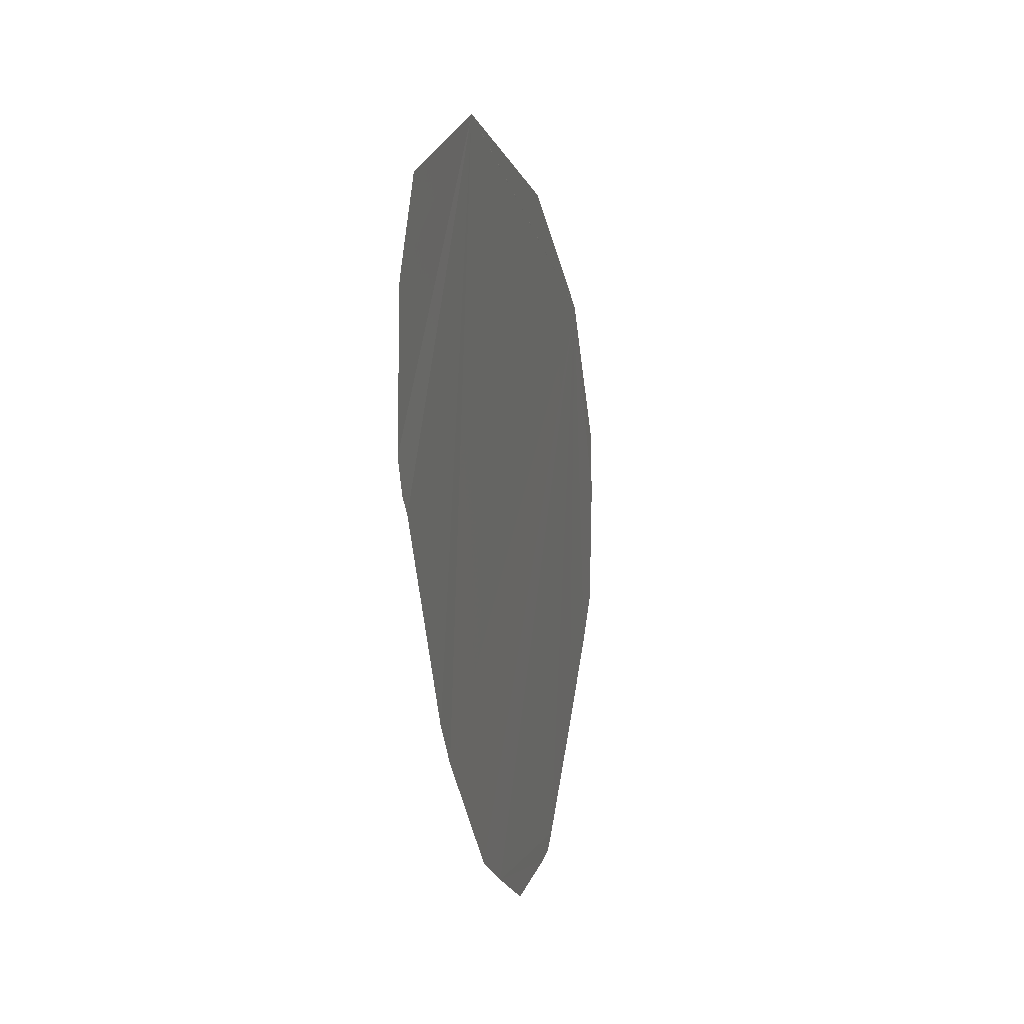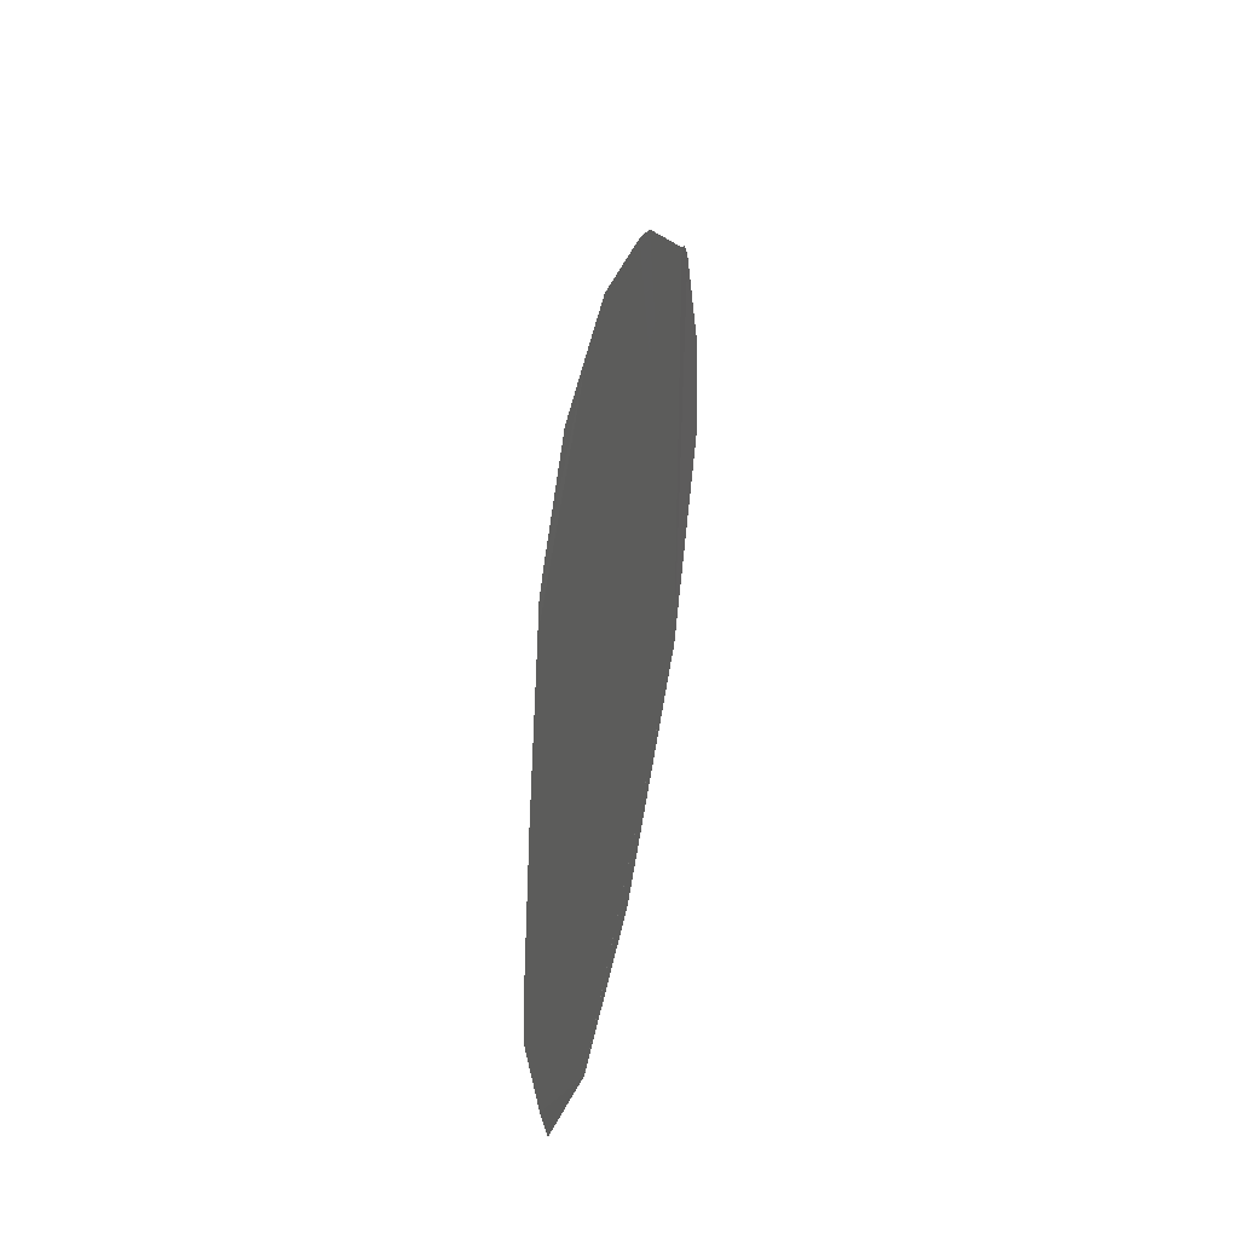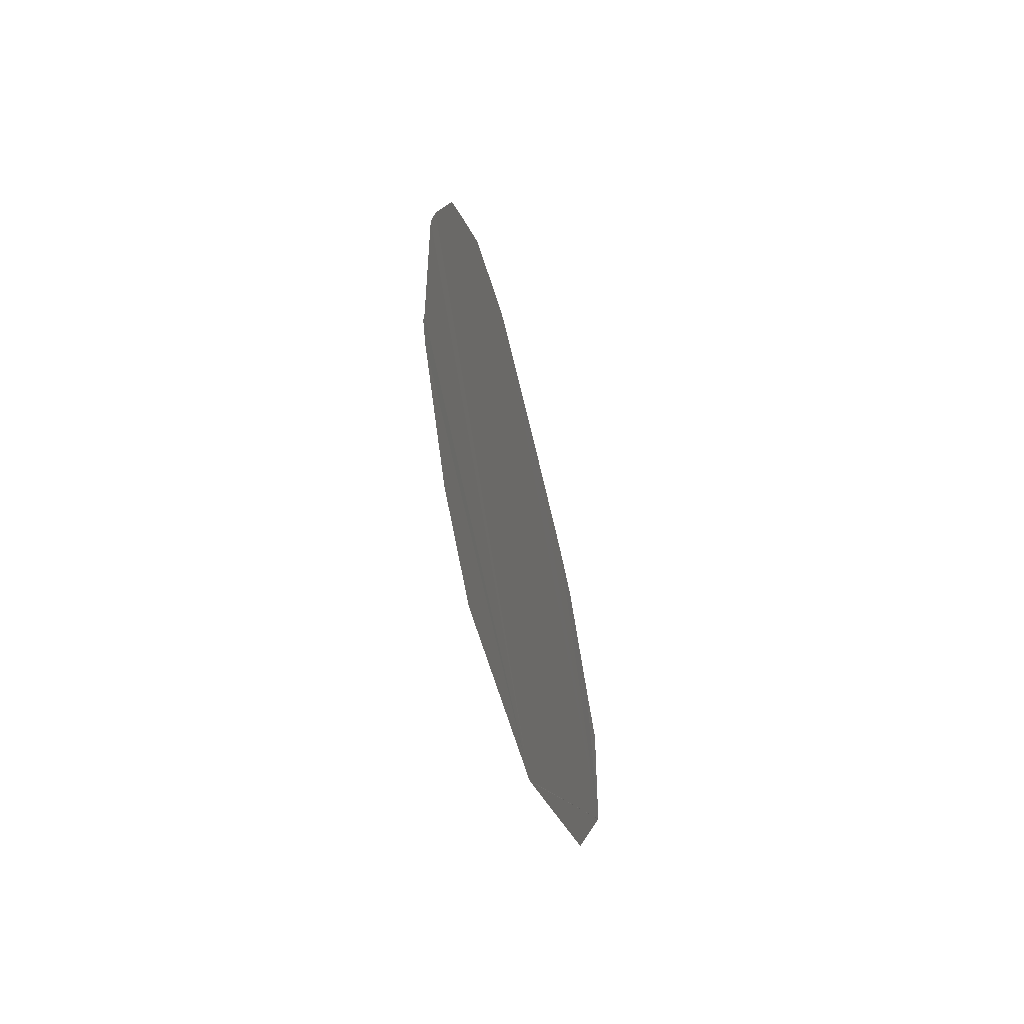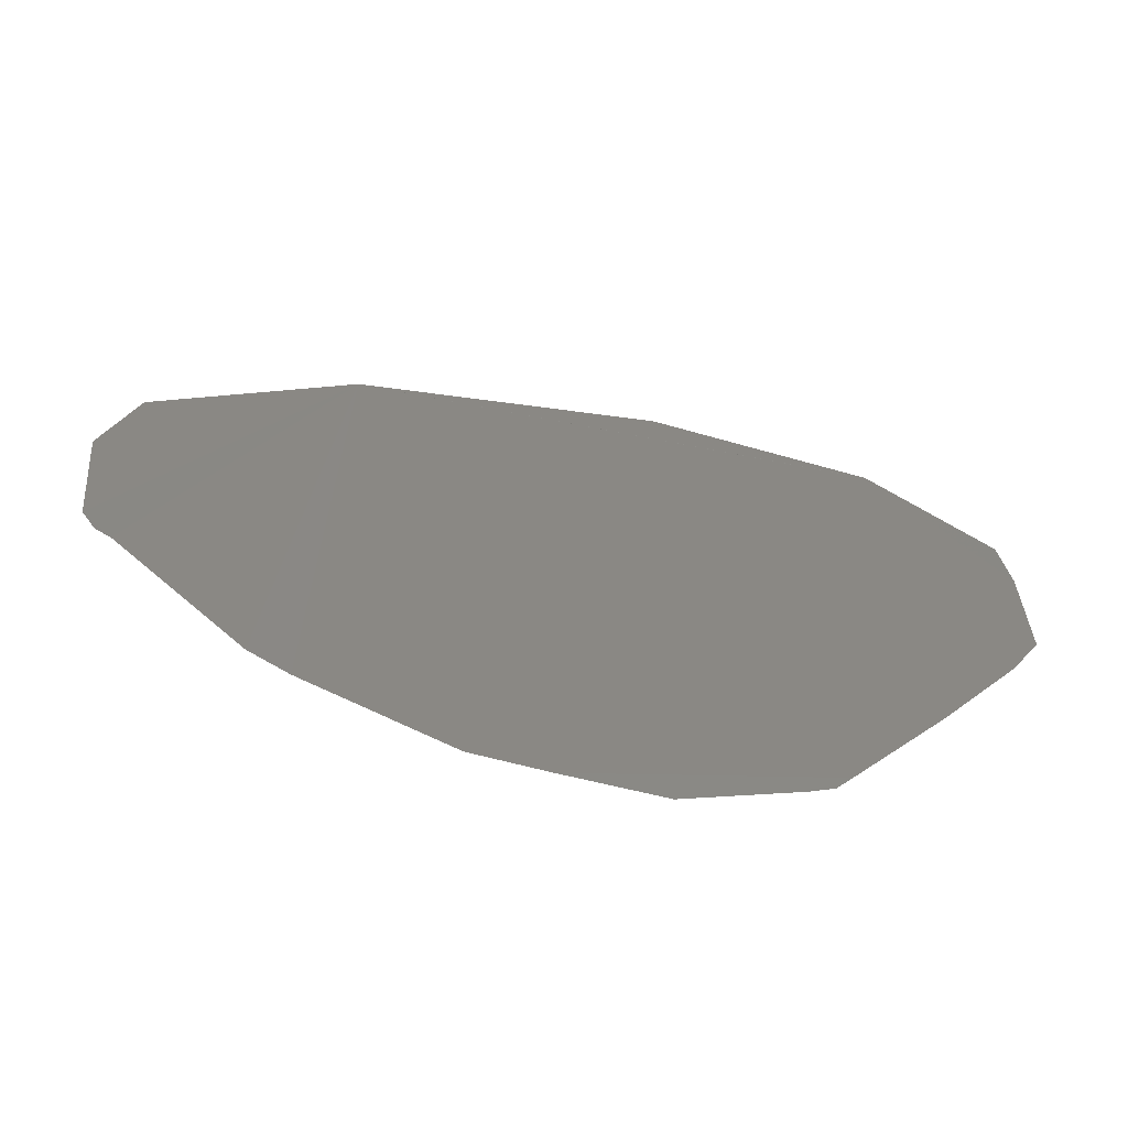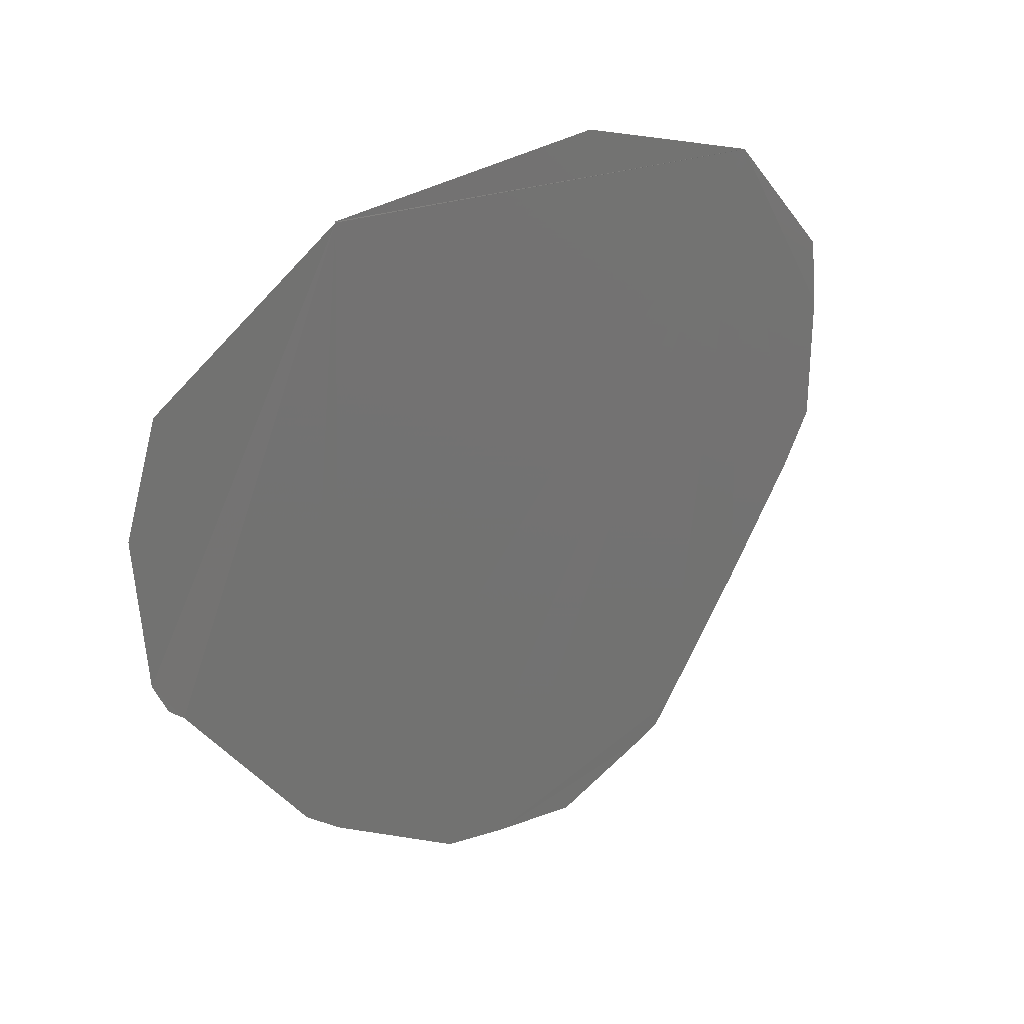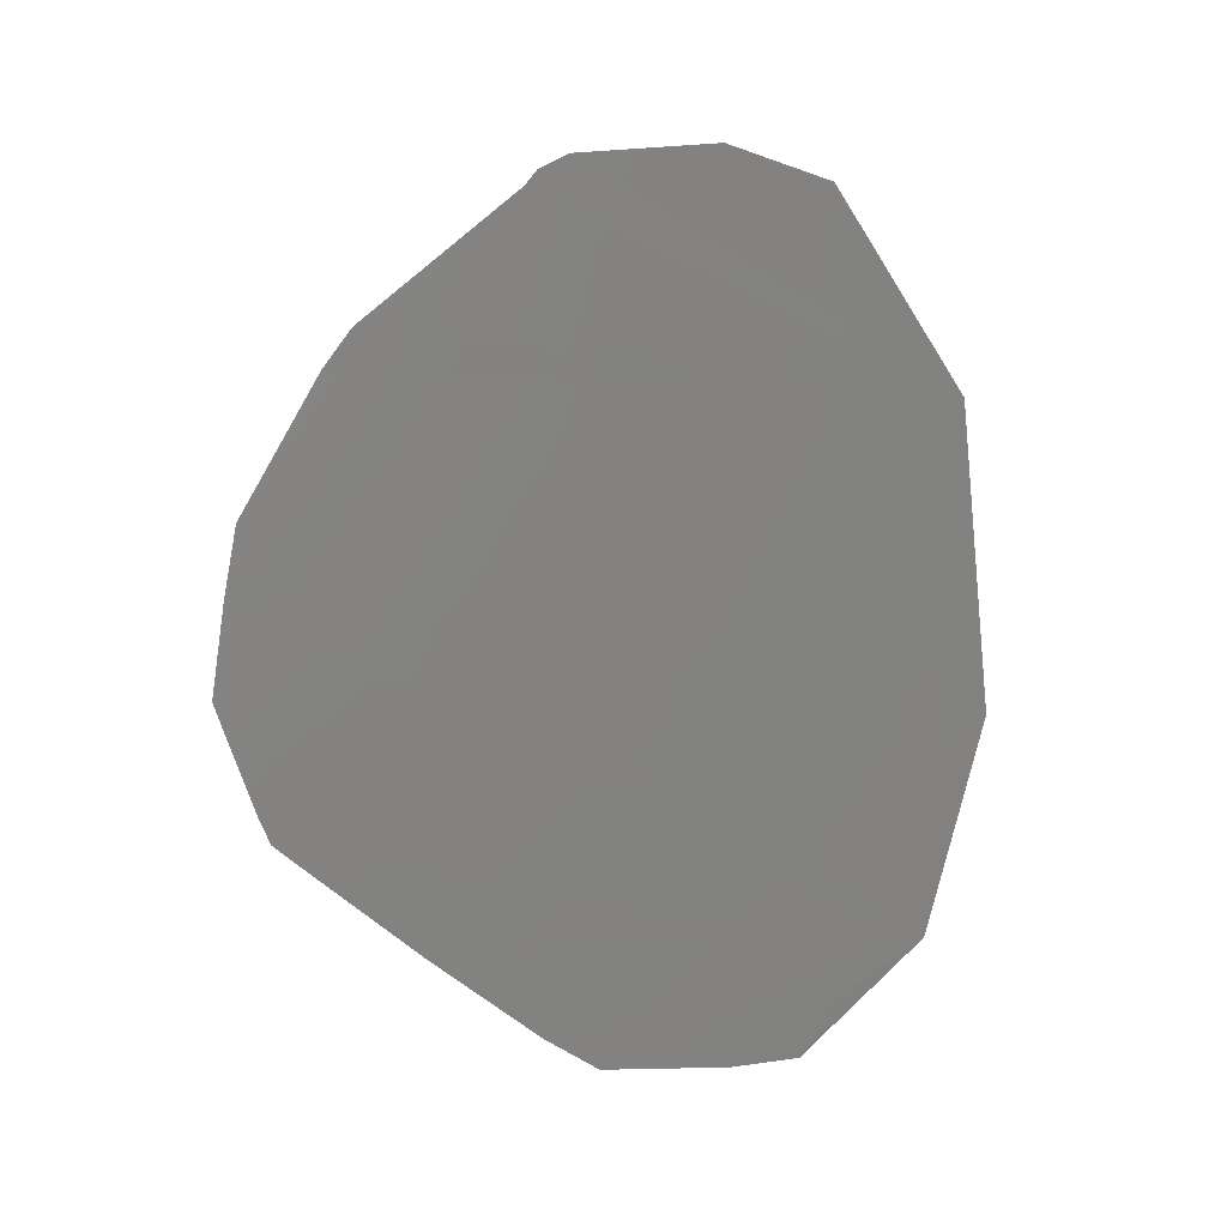
<metadata>
{"format":"stl","ext":"stl","renderer":"f3d","projection":"perspective","resolution":1024,"background":"white","views":[{"elev":-13.7,"azim":22.3,"up":"+Y"},{"elev":-36.6,"azim":2.6,"up":"+Z"},{"elev":73.7,"azim":169.4,"up":"+Z"},{"elev":-65.0,"azim":89.5,"up":"+Y"},{"elev":21.8,"azim":58.4,"up":"+Y"},{"elev":-4.1,"azim":78.9,"up":"+Z"}]}
</metadata>
<code>
# stl→obj: 21 verts, 24 faces
v 44.31 21.27 1924
v 44.34 21.42 1924
v 44.31 21.18 1924
v 44.5 21.26 1925
v 44.51 21.12 1925
v 44.46 21.44 1925
v 44.5 20.94 1925
v 44.3 21.01 1924
v 44.34 20.6 1924
v 44.34 20.63 1924
v 44.35 20.59 1925
v 44.37 20.53 1925
v 44.39 20.54 1925
v 44.49 20.9 1925
v 44.49 20.88 1925
v 44.31 20.94 1924
v 44.32 20.79 1924
v 44.39 21.49 1925
v 44.41 20.55 1925
v 44.44 20.65 1925
v 44.45 20.68 1925
f 1 2 3
f 4 5 6
f 5 7 6
f 3 2 8
f 9 10 11
f 12 11 13
f 14 15 7
f 8 2 16
f 16 2 17
f 17 2 10
f 6 6 6
f 2 2 2
f 18 6 2
f 11 10 13
f 10 2 13
f 13 2 19
f 19 2 20
f 7 15 6
f 15 21 6
f 21 20 6
f 20 2 6
f 6 6 6
f 6 6 2
f 2 2 6

</code>
